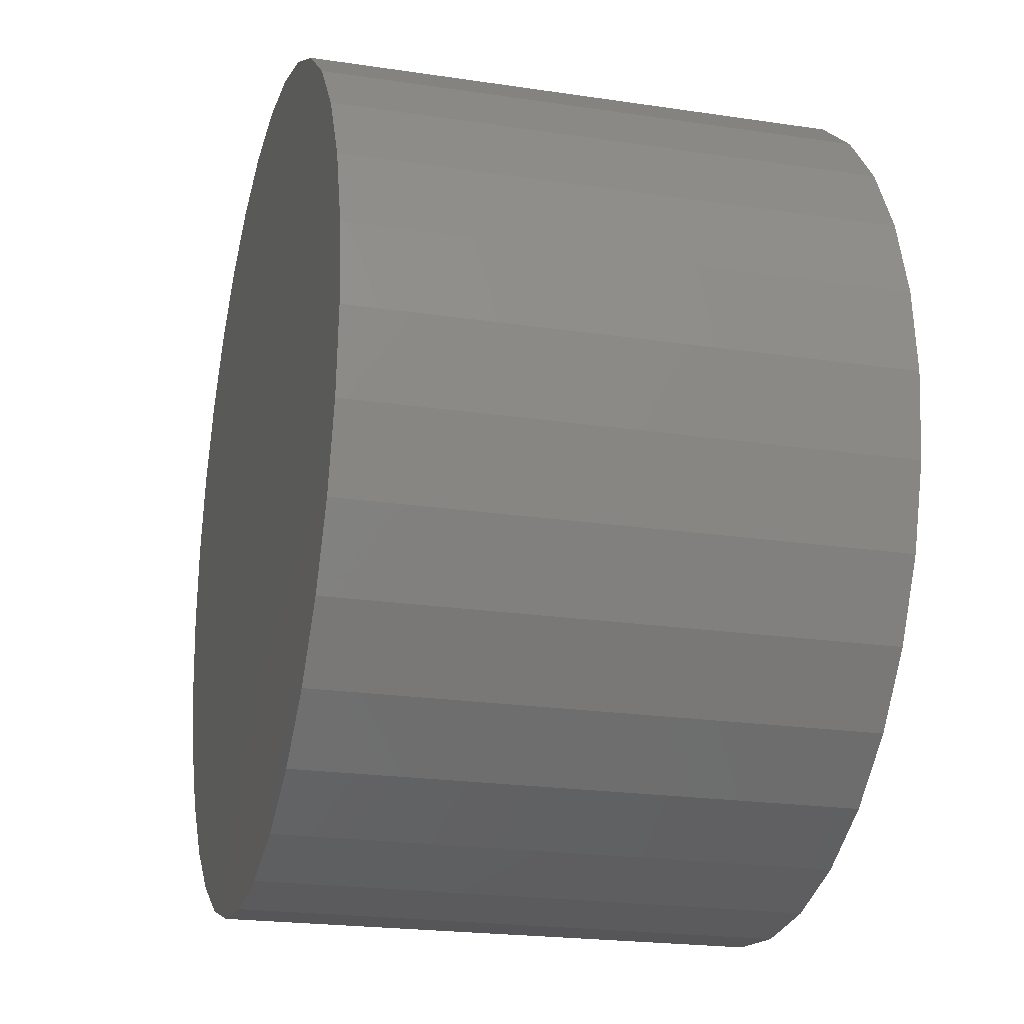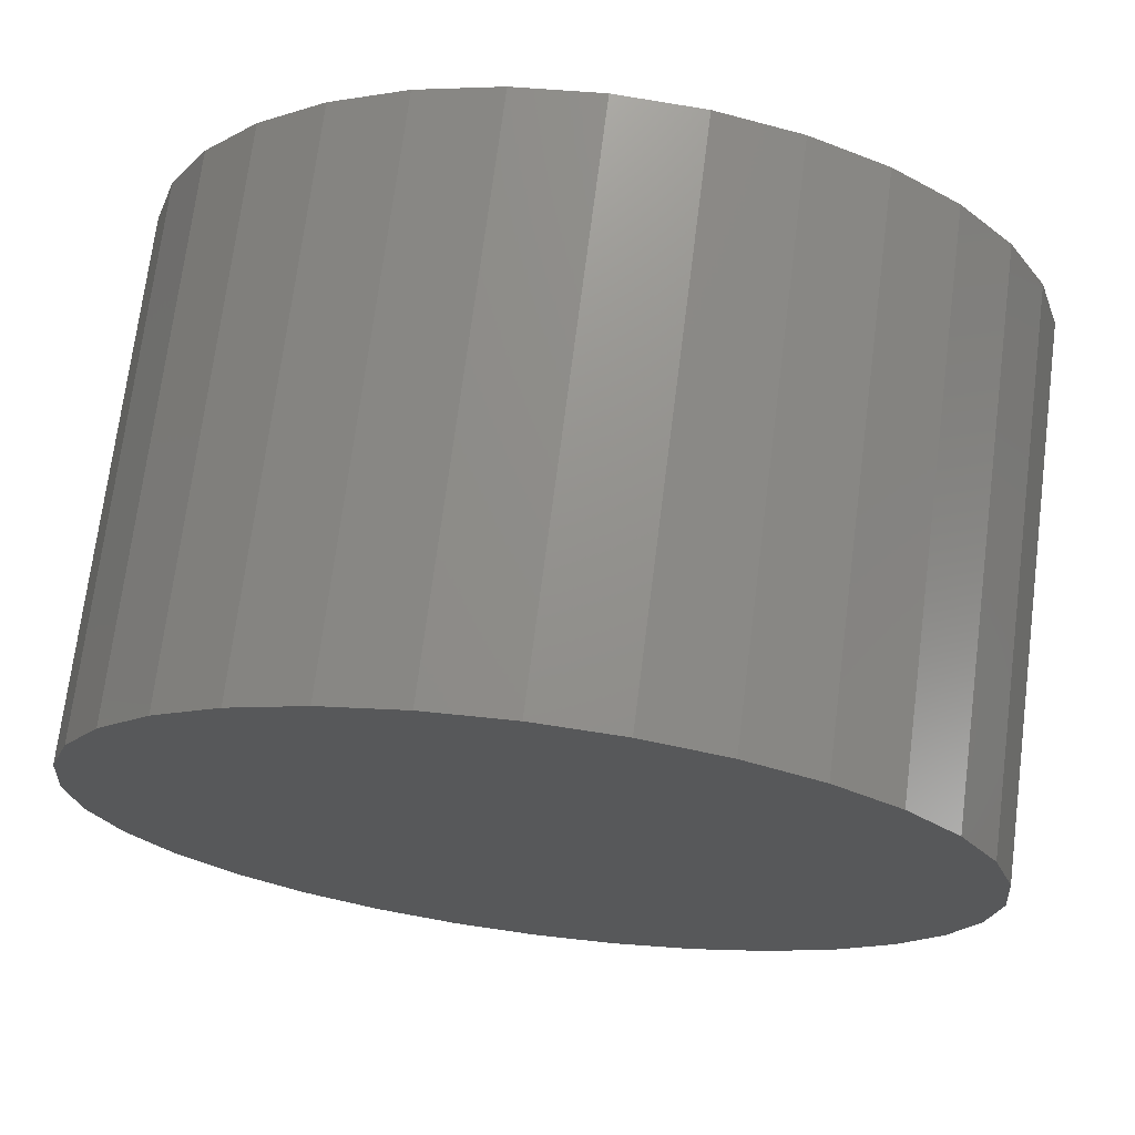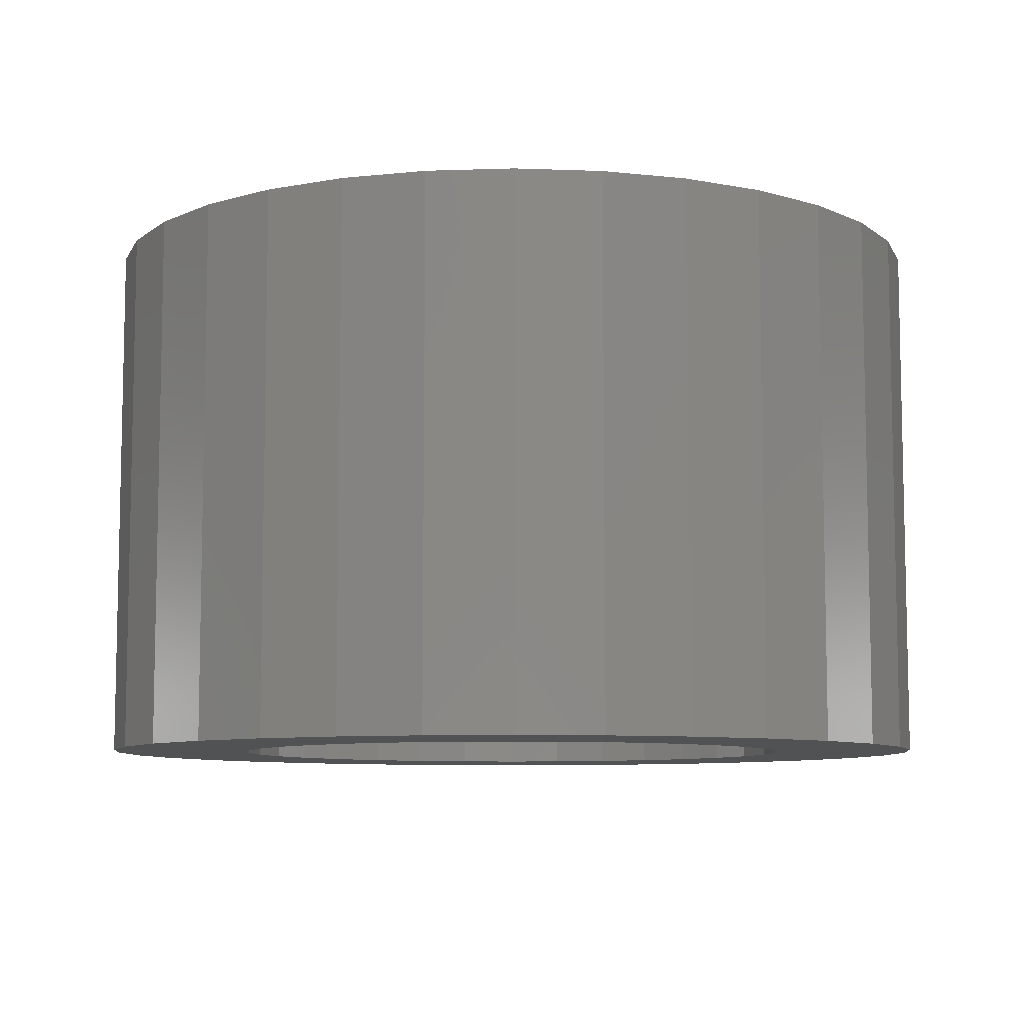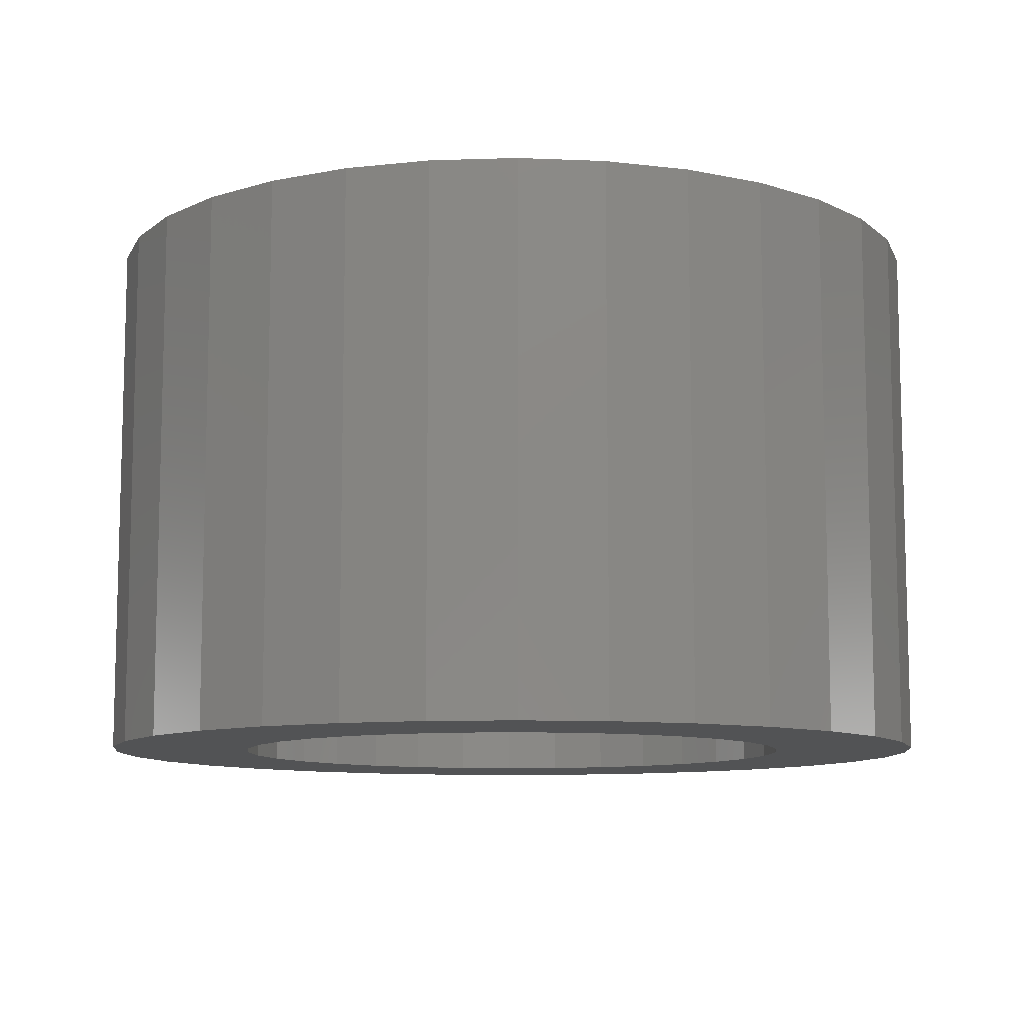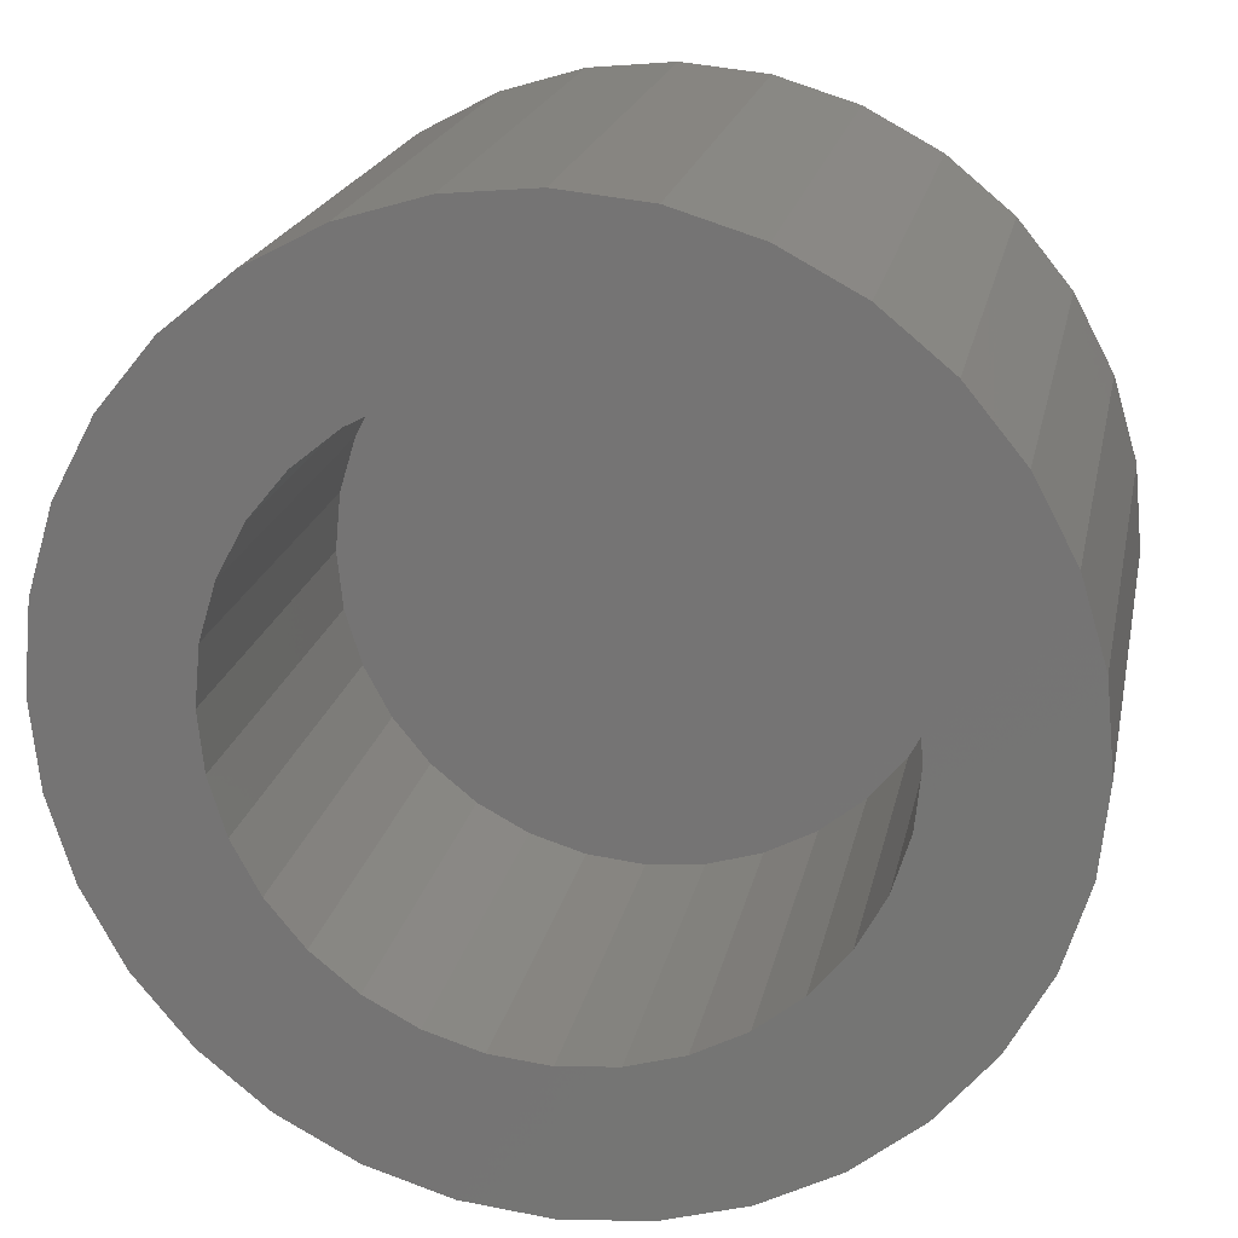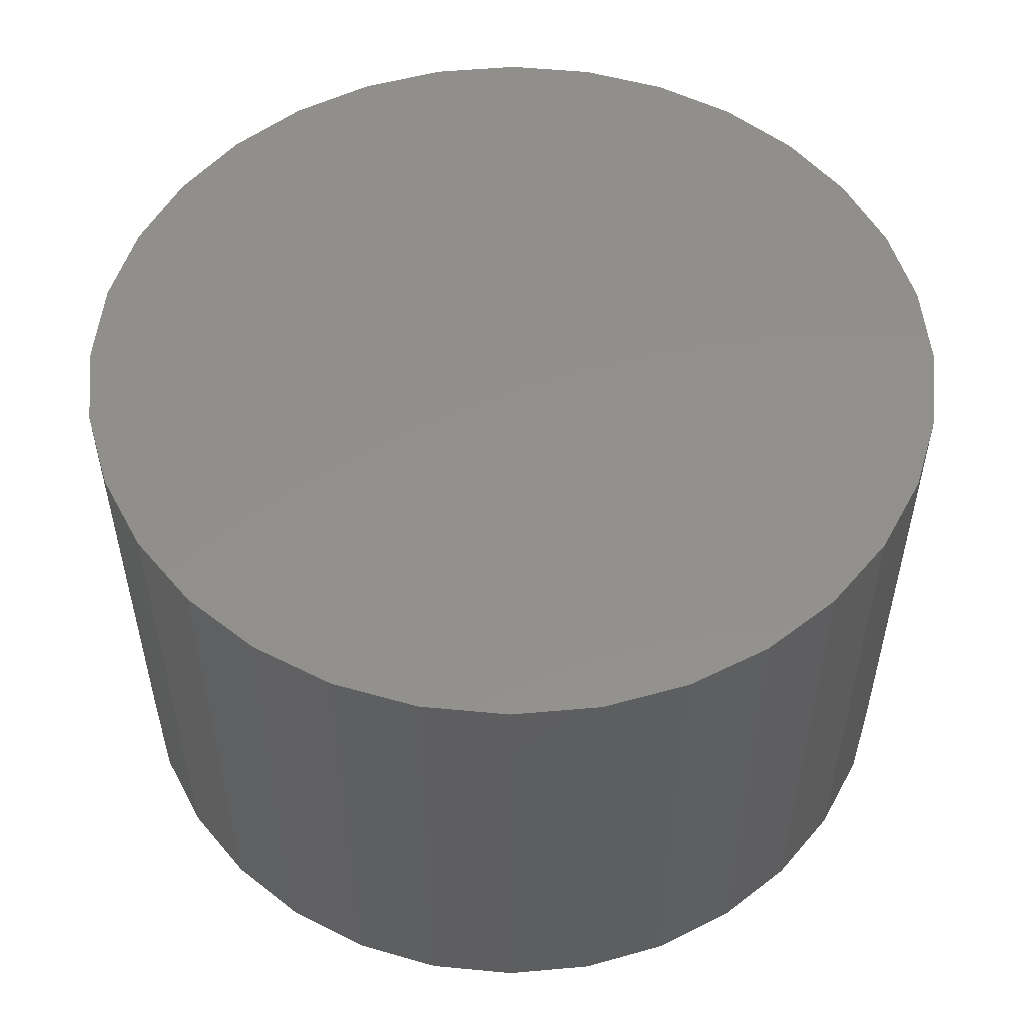
<metadata>
{"format":"stl","ext":"stl","renderer":"f3d","projection":"perspective","resolution":1024,"background":"white","views":[{"elev":-21.5,"azim":75.1,"up":"+Y"},{"elev":71.7,"azim":7.3,"up":"+Y"},{"elev":-8.1,"azim":123.5,"up":"+Z"},{"elev":-9.8,"azim":134.3,"up":"+Z"},{"elev":20.4,"azim":-168.6,"up":"+Y"},{"elev":53.1,"azim":135.2,"up":"+Z"}]}
</metadata>
<code>
# stl→obj: 128 verts, 252 faces
v 0.5727 0.06211 0
v 0.5293 0.062 0
v 0.5837 0.06796 0
v 0.5631 0.05423 0
v 0.5205 0.04565 0
v 0.5552 0.04464 0
v 0.5494 0.03369 0
v 0.5151 0.02791 0
v 0.5494 -0.01478 0
v 0.5552 -0.02572 0
v 0.5205 -0.02673 0
v 0.5631 -0.03532 0
v 0.5293 -0.04308 0
v 0.5727 -0.04319 0
v 0.6527 0.05423 0
v 0.6431 0.06211 0
v 0.6865 0.062 0
v 0.6953 0.04565 0
v 0.6605 0.04464 0
v 0.6664 0.03369 0
v 0.6664 -0.01478 0
v 0.7006 -0.008993 0
v 0.6953 -0.02673 0
v 0.6605 -0.02572 0
v 0.6527 -0.03532 0
v 0.6865 -0.04308 0
v 0.6431 -0.04319 0
v 0.6321 -0.04904 0
v 0.6748 -0.05742 0
v 0.6202 -0.05265 0
v 0.6079 0.07278 0
v 0.541 0.07633 0
v 0.5554 0.08809 0
v 0.5717 0.09683 0
v 0.5894 0.1022 0
v 0.6079 0.104 0
v 0.6263 0.1022 0
v 0.6441 0.09683 0
v 0.6604 0.08809 0
v 0.6748 0.07633 0
v 0.6202 0.07156 0
v 0.5955 0.07156 0
v 0.541 -0.05742 0
v 0.5837 -0.04904 0
v 0.5955 -0.05265 0
v 0.6079 -0.05387 0
v 0.5554 -0.06918 0
v 0.6604 -0.06918 0
v 0.6441 -0.07792 0
v 0.6263 -0.0833 0
v 0.6079 -0.08512 0
v 0.5894 -0.0833 0
v 0.5717 -0.07792 0
v 0.6321 0.06796 0
v 0.5458 0.02181 0
v 0.5446 0.009457 0
v 0.5133 0.009457 0
v 0.5458 -0.002896 0
v 0.5151 -0.008993 0
v 0.67 -0.002896 0
v 0.6712 0.009457 0
v 0.7025 0.009457 0
v 0.67 0.02181 0
v 0.7006 0.02791 0
v 0.6202 -0.05265 0.08594
v 0.6321 -0.04904 0.08594
v 0.6431 -0.04319 0.08594
v 0.6527 -0.03532 0.08594
v 0.6605 -0.02572 0.08594
v 0.6664 -0.01478 0.08594
v 0.67 -0.002896 0.08594
v 0.6712 0.009457 0.08594
v 0.6079 -0.05387 0.08594
v 0.5955 -0.05265 0.08594
v 0.5837 -0.04904 0.08594
v 0.5727 -0.04319 0.08594
v 0.5631 -0.03532 0.08594
v 0.5552 -0.02572 0.08594
v 0.5494 -0.01478 0.08594
v 0.5458 -0.002896 0.08594
v 0.5446 0.009457 0.08594
v 0.5955 0.07156 0.08594
v 0.5837 0.06796 0.08594
v 0.5727 0.06211 0.08594
v 0.5631 0.05423 0.08594
v 0.5552 0.04464 0.08594
v 0.5494 0.03369 0.08594
v 0.5458 0.02181 0.08594
v 0.6079 0.07278 0.08594
v 0.6202 0.07156 0.08594
v 0.6321 0.06796 0.08594
v 0.6431 0.06211 0.08594
v 0.6527 0.05423 0.08594
v 0.6605 0.04464 0.08594
v 0.6664 0.03369 0.08594
v 0.67 0.02181 0.08594
v 0.7025 0.009457 0.1172
v 0.7006 -0.008993 0.1172
v 0.6953 -0.02673 0.1172
v 0.6865 -0.04308 0.1172
v 0.6748 -0.05742 0.1172
v 0.6604 -0.06918 0.1172
v 0.6441 -0.07792 0.1172
v 0.6263 -0.0833 0.1172
v 0.6079 -0.08512 0.1172
v 0.5894 -0.0833 0.1172
v 0.5717 -0.07792 0.1172
v 0.5554 -0.06918 0.1172
v 0.541 -0.05742 0.1172
v 0.5293 -0.04308 0.1172
v 0.5205 -0.02673 0.1172
v 0.5151 -0.008993 0.1172
v 0.5133 0.009457 0.1172
v 0.5151 0.02791 0.1172
v 0.5205 0.04565 0.1172
v 0.5293 0.062 0.1172
v 0.541 0.07633 0.1172
v 0.5554 0.08809 0.1172
v 0.5717 0.09683 0.1172
v 0.5894 0.1022 0.1172
v 0.6079 0.104 0.1172
v 0.6263 0.1022 0.1172
v 0.6441 0.09683 0.1172
v 0.6604 0.08809 0.1172
v 0.6748 0.07633 0.1172
v 0.6865 0.062 0.1172
v 0.6953 0.04565 0.1172
v 0.7006 0.02791 0.1172
f 1 2 3
f 2 1 4
f 4 5 2
f 6 5 4
f 5 6 7
f 7 8 5
f 9 10 11
f 11 10 12
f 12 13 11
f 14 13 12
f 15 16 17
f 18 15 17
f 18 19 15
f 20 19 18
f 21 22 23
f 24 21 23
f 25 24 23
f 26 25 23
f 27 25 26
f 28 27 26
f 29 28 26
f 30 28 29
f 31 32 33
f 31 33 34
f 31 34 35
f 31 35 36
f 31 36 37
f 31 37 38
f 31 38 39
f 31 39 40
f 31 40 41
f 32 31 42
f 32 42 3
f 32 3 2
f 43 13 14
f 43 14 44
f 43 44 45
f 43 45 46
f 43 46 47
f 46 30 29
f 46 29 48
f 46 48 49
f 46 49 50
f 46 50 51
f 46 51 52
f 46 52 53
f 46 53 47
f 40 17 16
f 40 16 54
f 40 54 41
f 7 55 8
f 8 55 56
f 8 56 57
f 57 56 58
f 57 58 59
f 59 58 9
f 59 9 11
f 21 60 22
f 22 60 61
f 22 61 62
f 62 61 63
f 62 63 64
f 64 63 20
f 64 20 18
f 46 65 30
f 30 65 66
f 30 66 28
f 28 66 67
f 28 67 27
f 27 67 68
f 27 68 25
f 25 68 69
f 25 69 24
f 24 69 70
f 24 70 21
f 21 70 71
f 21 71 60
f 60 71 72
f 60 72 61
f 65 46 73
f 73 46 45
f 73 45 74
f 74 45 44
f 74 44 75
f 75 44 14
f 75 14 76
f 76 14 12
f 76 12 77
f 77 12 10
f 77 10 78
f 78 10 9
f 78 9 79
f 79 9 58
f 79 58 80
f 80 58 56
f 80 56 81
f 31 82 42
f 42 82 83
f 42 83 3
f 3 83 84
f 3 84 1
f 1 84 85
f 1 85 4
f 4 85 86
f 4 86 6
f 6 86 87
f 6 87 7
f 7 87 88
f 7 88 55
f 55 88 81
f 55 81 56
f 82 31 89
f 89 31 41
f 89 41 90
f 90 41 54
f 90 54 91
f 91 54 16
f 91 16 92
f 92 16 15
f 92 15 93
f 93 15 19
f 93 19 94
f 94 19 20
f 94 20 95
f 95 20 63
f 95 63 96
f 96 63 61
f 96 61 72
f 62 97 22
f 22 97 98
f 22 98 23
f 23 98 99
f 23 99 26
f 26 99 100
f 26 100 29
f 29 100 101
f 29 101 48
f 48 101 102
f 48 102 49
f 49 102 103
f 49 103 50
f 50 103 104
f 50 104 51
f 51 104 105
f 51 105 52
f 52 105 106
f 52 106 53
f 53 106 107
f 53 107 47
f 47 107 108
f 47 108 43
f 43 108 109
f 43 109 13
f 13 109 110
f 13 110 11
f 11 110 111
f 11 111 59
f 59 111 112
f 59 112 57
f 57 112 113
f 57 113 8
f 8 113 114
f 8 114 5
f 5 114 115
f 5 115 2
f 2 115 116
f 2 116 32
f 32 116 117
f 32 117 33
f 33 117 118
f 33 118 34
f 34 118 119
f 34 119 35
f 35 119 120
f 35 120 36
f 36 120 121
f 36 121 37
f 37 121 122
f 37 122 38
f 38 122 123
f 38 123 39
f 39 123 124
f 39 124 40
f 40 124 125
f 40 125 17
f 17 125 126
f 17 126 18
f 18 126 127
f 18 127 64
f 64 127 128
f 64 128 62
f 62 128 97
f 120 122 121
f 122 120 119
f 122 119 123
f 123 119 118
f 123 118 124
f 102 107 103
f 103 107 106
f 103 106 104
f 104 106 105
f 124 118 125
f 125 118 117
f 125 117 126
f 126 117 116
f 126 116 127
f 127 116 115
f 127 115 128
f 128 115 114
f 128 114 97
f 97 114 113
f 97 113 98
f 98 113 112
f 98 112 99
f 99 112 111
f 99 111 100
f 100 111 110
f 100 110 101
f 101 110 109
f 101 109 102
f 102 109 108
f 102 108 107
f 89 90 82
f 83 82 90
f 91 83 90
f 84 83 91
f 92 84 91
f 85 84 92
f 93 85 92
f 86 85 93
f 94 86 93
f 68 77 69
f 76 77 68
f 67 76 68
f 75 76 67
f 66 75 67
f 74 75 66
f 65 74 66
f 73 74 65
f 77 78 69
f 69 78 79
f 69 79 70
f 70 79 80
f 70 80 71
f 71 80 81
f 71 81 72
f 72 81 88
f 72 88 96
f 96 88 87
f 96 87 95
f 95 87 86
f 95 86 94

</code>
